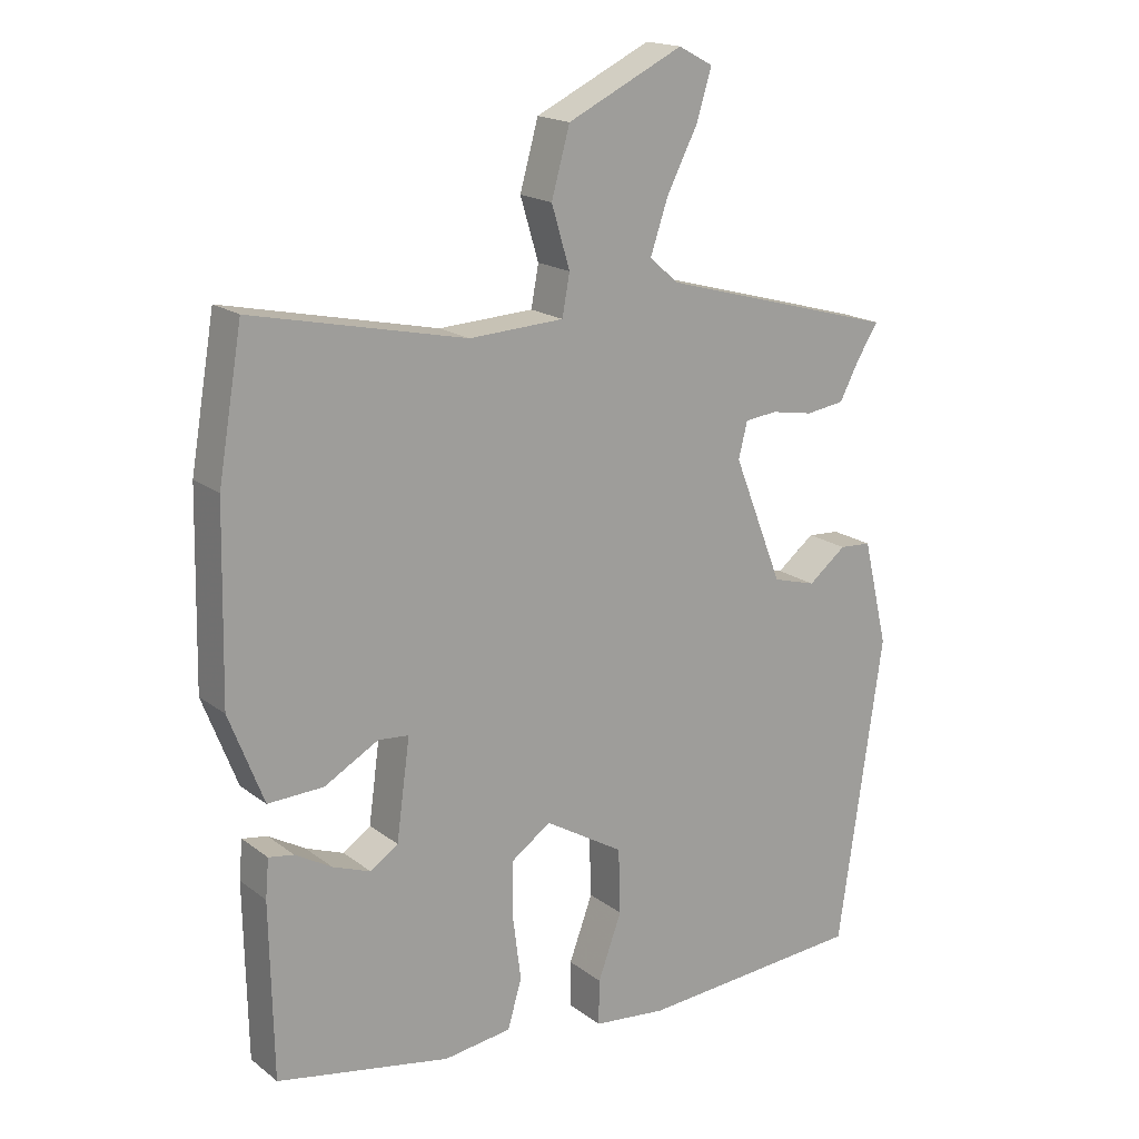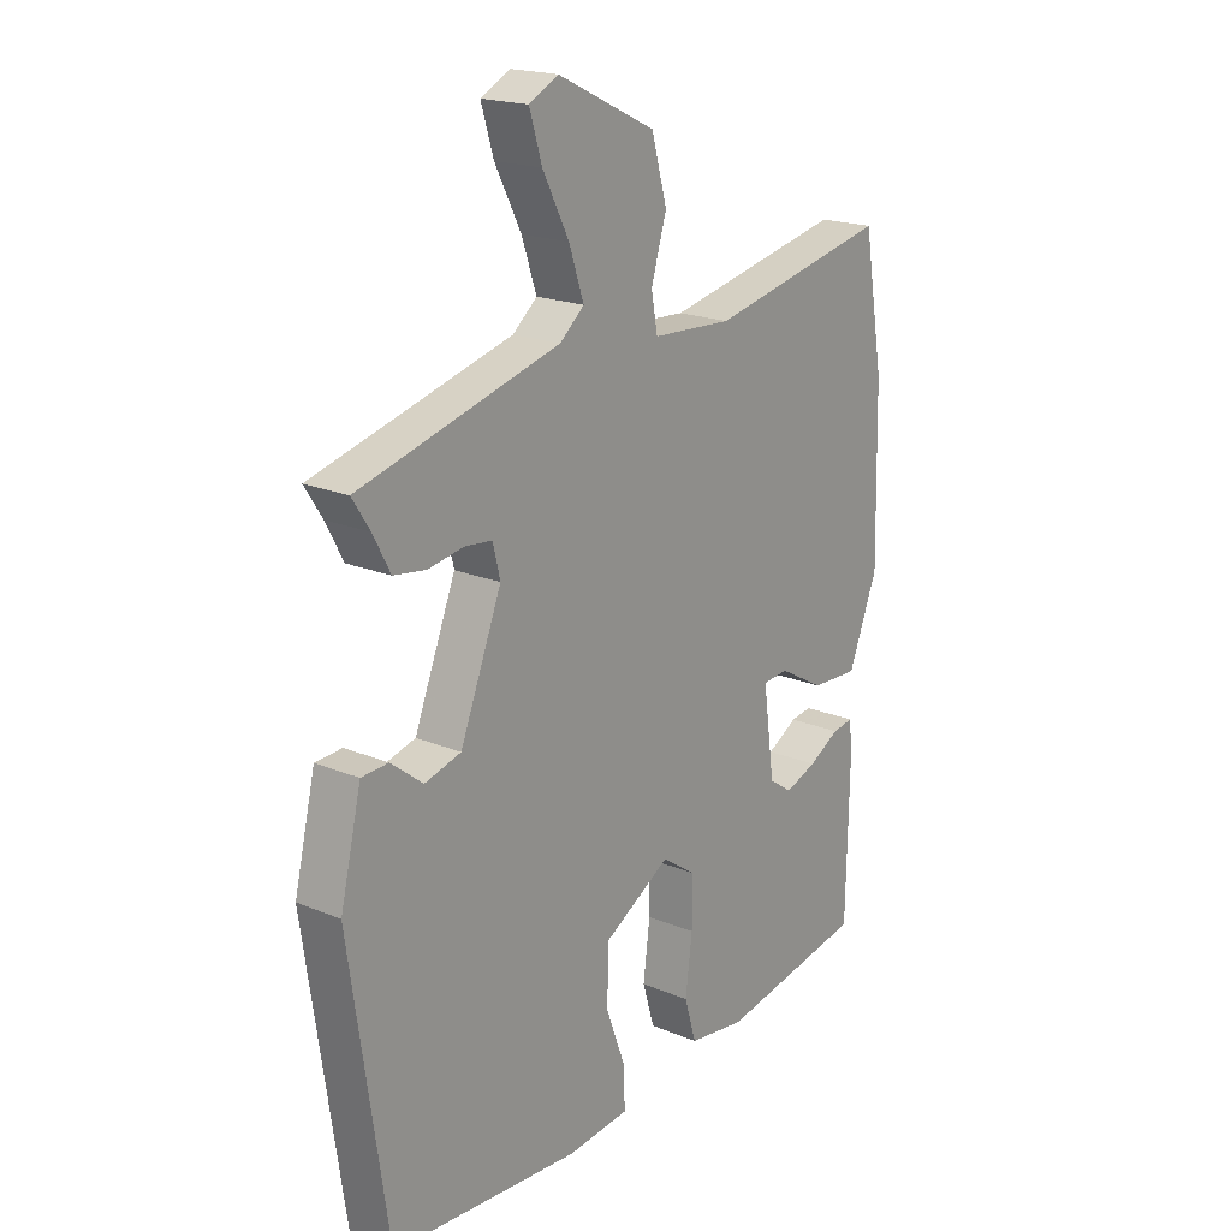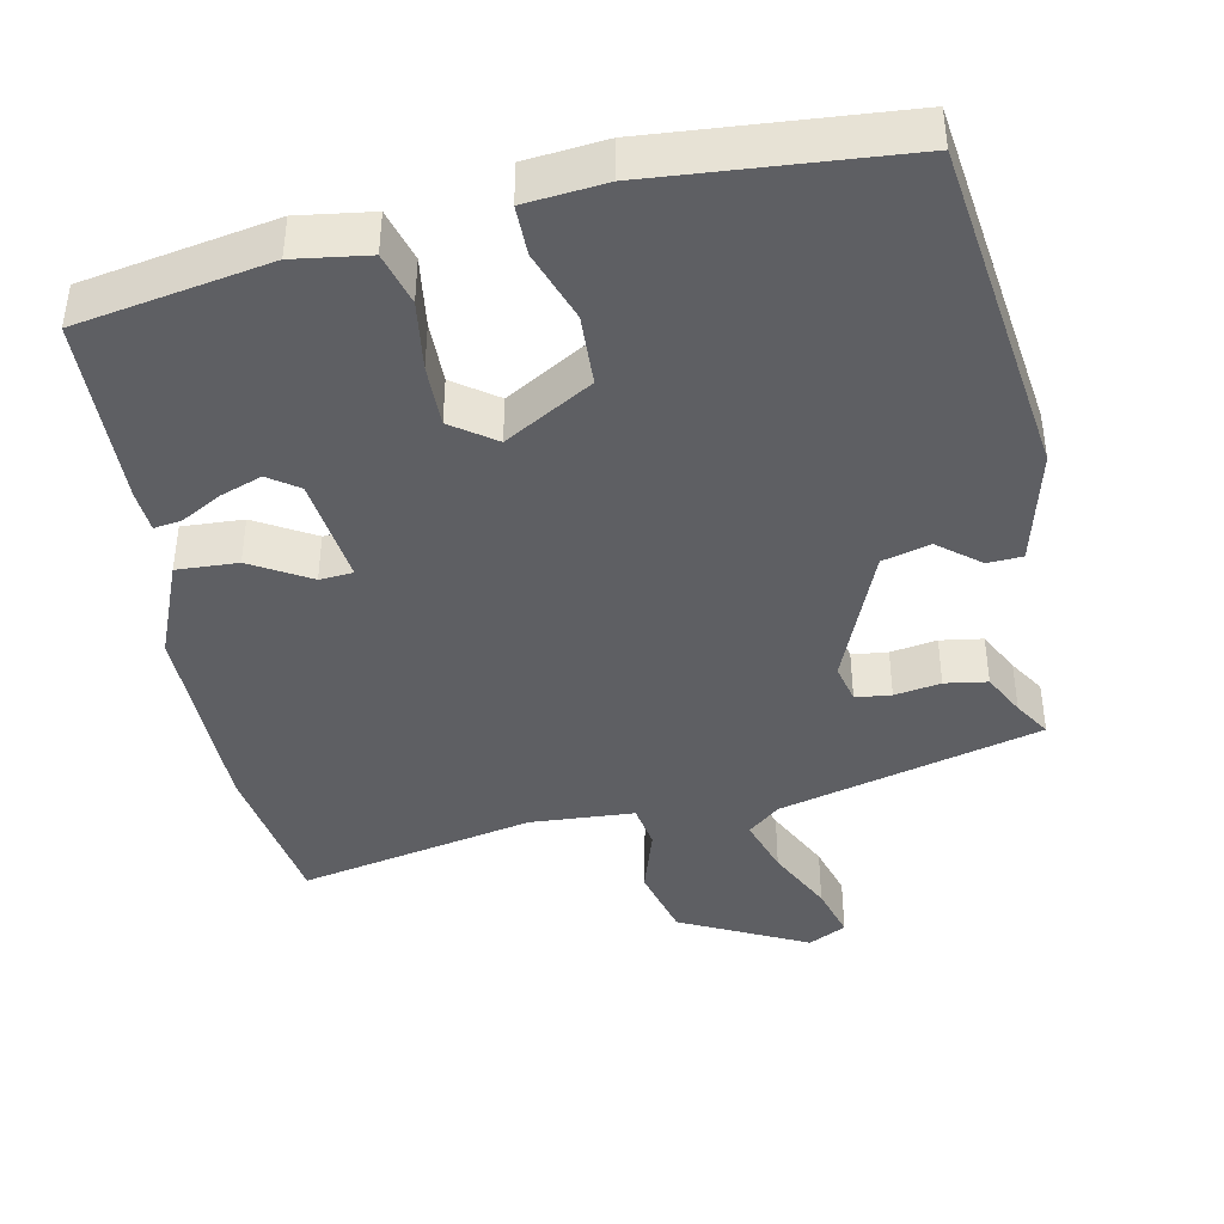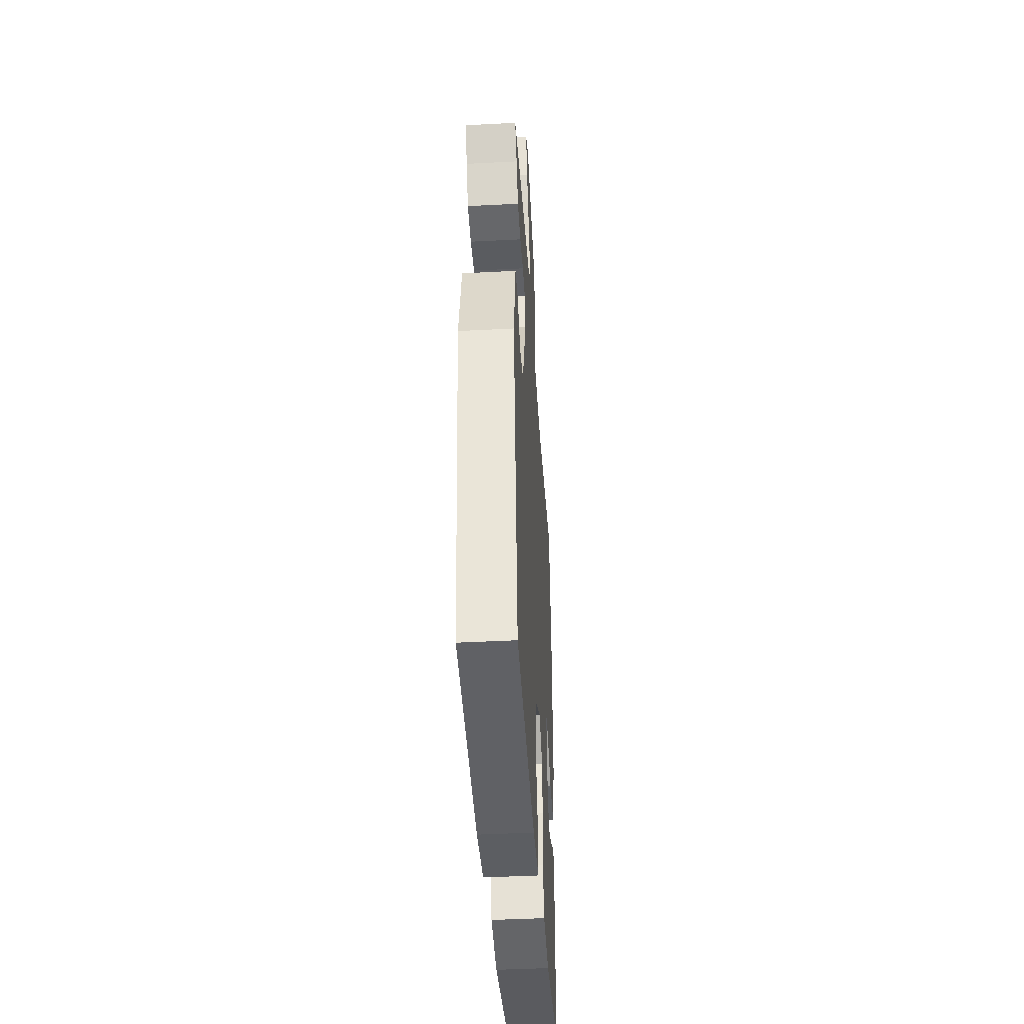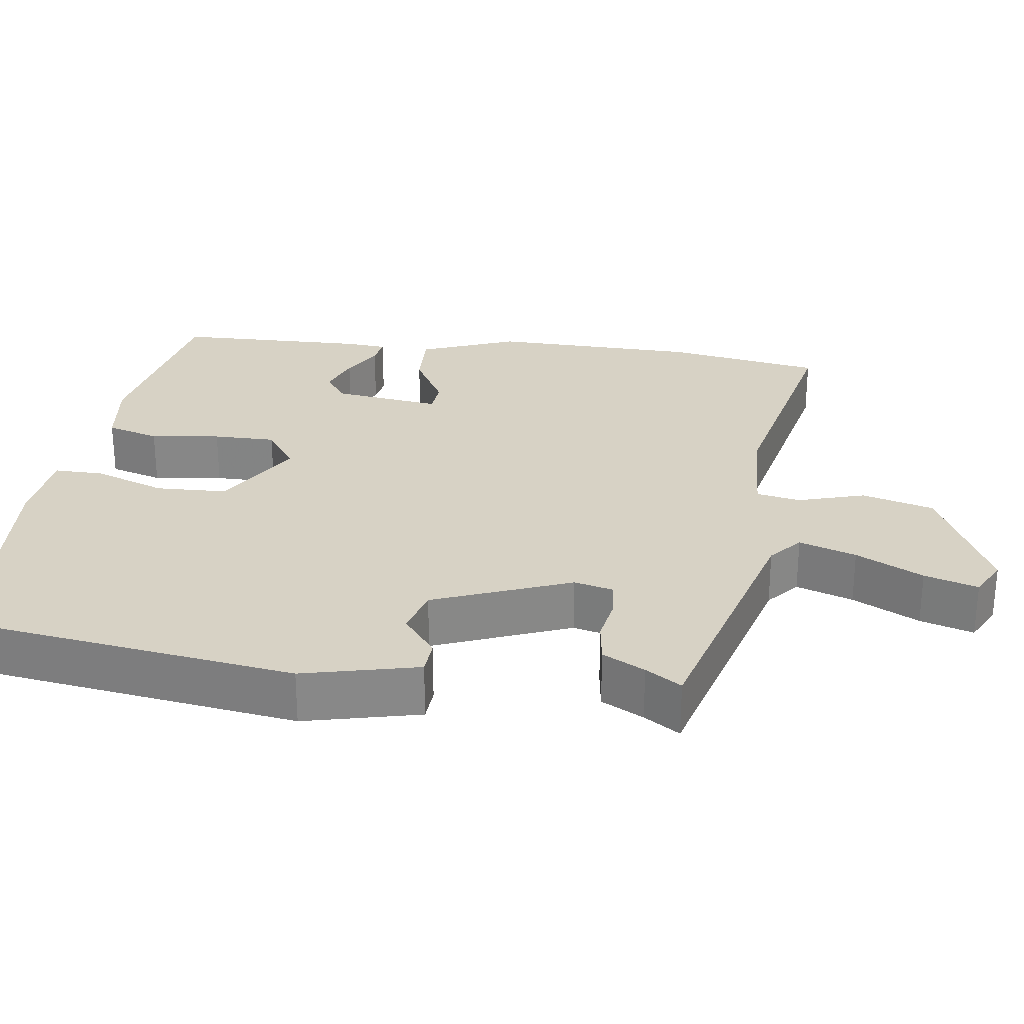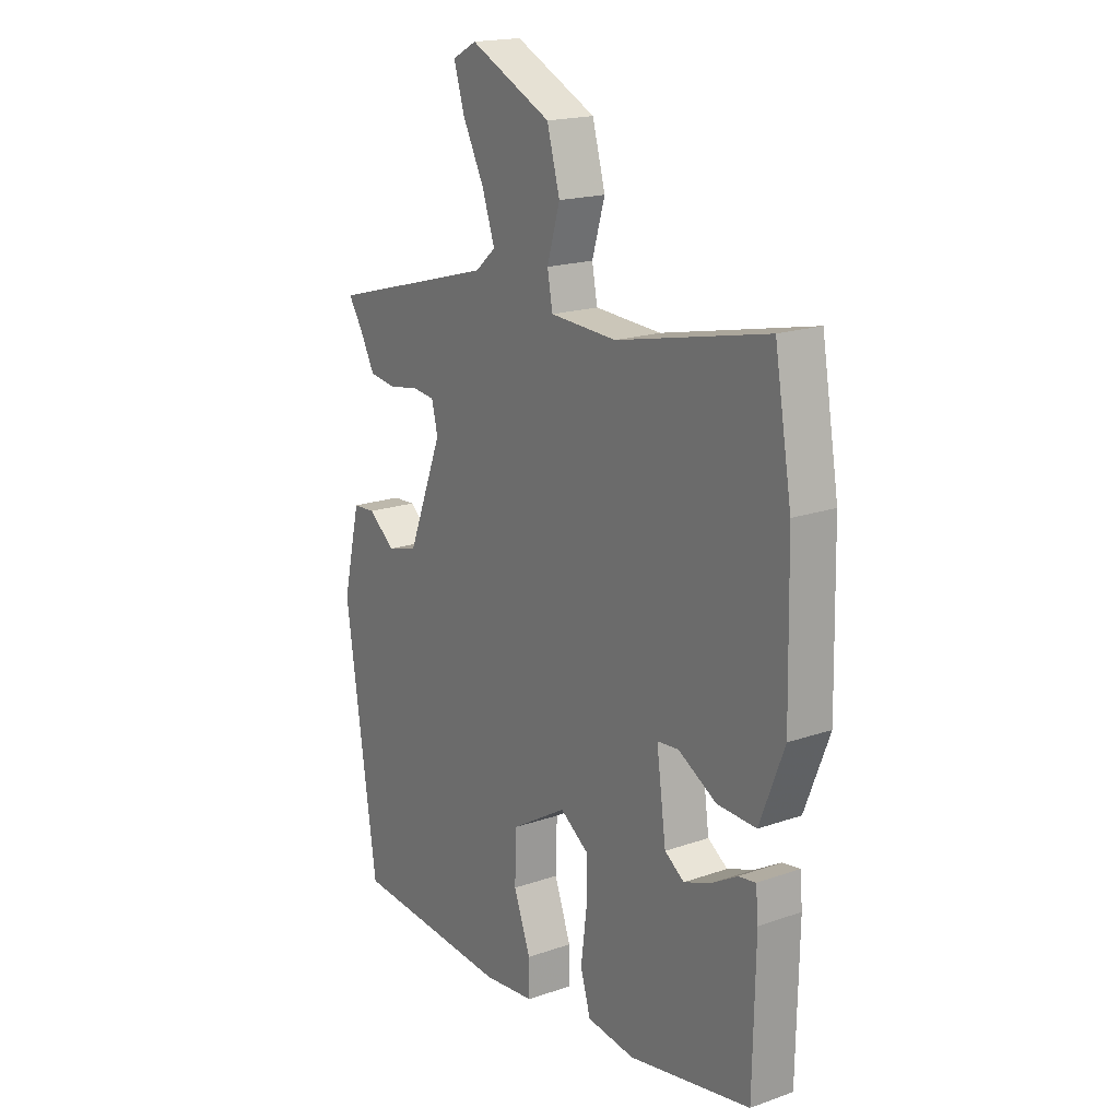
<metadata>
{"format":"obj","ext":"obj","renderer":"f3d","projection":"perspective","resolution":1024,"background":"white","views":[{"elev":17.9,"azim":145.0,"up":"+Z"},{"elev":19.3,"azim":-51.9,"up":"+Z"},{"elev":-41.9,"azim":-169.2,"up":"+Y"},{"elev":-44.1,"azim":-86.5,"up":"+Z"},{"elev":27.5,"azim":-82.3,"up":"+Y"},{"elev":18.3,"azim":56.0,"up":"+Z"}]}
</metadata>
<code>
v -0.501 0.07 0.439
v -0.15 0.07 0.536
v -0.107 0.07 0.573
v -0.133 0.07 0.65
v -0.179 0.07 0.74
v -0.201 0.07 0.812
v -0.15 0.07 0.839
v 0.021 0.07 0.757
v 0.048 0.07 0.66
v 0.021 0.07 0.57
v 0.032 0.07 0.51
v 0.172 0.07 0.503
v 0.488 0.07 0.572
v 0.524 0.07 0.362
v 0.53 0.07 0.085
v 0.479 0.07 -0.046
v 0.397 0.07 -0.043
v 0.317 0.07 0.002
v 0.272 0.07 -0.002
v 0.292 0.07 -0.148
v 0.333 0.07 -0.176
v 0.389 0.07 -0.155
v 0.443 0.07 -0.124
v 0.48 0.07 -0.118
v 0.485 0.07 -0.175
v 0.48 0.07 -0.432
v 0.223 0.07 -0.481
v 0.123 0.07 -0.468
v 0.102 0.07 -0.397
v 0.114 0.07 -0.303
v 0.114 0.07 -0.219
v 0.055 0.07 -0.178
v -0.062 0.07 -0.248
v -0.065 0.07 -0.344
v -0.03 0.07 -0.439
v -0.029 0.07 -0.506
v -0.137 0.07 -0.518
v -0.471 0.07 -0.495
v -0.537 0.07 -0.039
v -0.5 0.07 0.117
v -0.453 0.07 0.12
v -0.397 0.07 0.076
v -0.333 0.07 0.094
v -0.26 0.07 0.279
v -0.273 0.07 0.332
v -0.321 0.07 0.337
v -0.383 0.07 0.326
v -0.44 0.07 0.334
v -0.47 0.07 0.391
v -0.501 0 0.439
v -0.15 0 0.536
v -0.107 0 0.573
v -0.133 0 0.65
v -0.179 0 0.74
v -0.201 0 0.812
v -0.15 0 0.839
v 0.021 0 0.757
v 0.048 0 0.66
v 0.021 0 0.57
v 0.032 0 0.51
v 0.172 0 0.503
v 0.488 0 0.572
v 0.524 0 0.362
v 0.53 0 0.085
v 0.479 0 -0.046
v 0.397 0 -0.043
v 0.317 0 0.002
v 0.272 0 -0.002
v 0.292 0 -0.148
v 0.333 0 -0.176
v 0.389 0 -0.155
v 0.443 0 -0.124
v 0.48 0 -0.118
v 0.485 0 -0.175
v 0.48 0 -0.432
v 0.223 0 -0.481
v 0.123 0 -0.468
v 0.102 0 -0.397
v 0.114 0 -0.303
v 0.114 0 -0.219
v 0.055 0 -0.178
v -0.062 0 -0.248
v -0.065 0 -0.344
v -0.03 0 -0.439
v -0.029 0 -0.506
v -0.137 0 -0.518
v -0.471 0 -0.495
v -0.537 0 -0.039
v -0.5 0 0.117
v -0.453 0 0.12
v -0.397 0 0.076
v -0.333 0 0.094
v -0.26 0 0.279
v -0.273 0 0.332
v -0.321 0 0.337
v -0.383 0 0.326
v -0.44 0 0.334
v -0.47 0 0.391
f 46 47 48 49
f 49 1 2
f 46 49 2
f 45 46 2
f 44 45 2 3
f 43 44 3
f 40 41 42
f 39 40 42
f 38 39 42
f 37 38 42
f 36 37 42
f 35 36 42
f 34 35 42
f 33 34 42 43
f 32 33 43 3
f 28 29 30
f 27 28 30
f 26 27 30
f 25 26 30
f 24 25 30
f 22 23 24
f 22 24 30
f 21 22 30
f 20 21 30 31
f 16 17 18
f 15 16 18
f 14 15 18
f 13 14 18
f 12 13 18
f 11 12 18 19
f 8 9 10
f 7 8 10
f 6 7 10
f 5 6 10
f 4 5 10
f 3 4 10 11
f 20 31 32
f 19 20 32
f 11 19 32
f 3 11 32
f 98 97 96 95
f 51 50 98
f 51 98 95
f 51 95 94
f 52 51 94 93
f 52 93 92
f 91 90 89
f 91 89 88
f 91 88 87
f 91 87 86
f 91 86 85
f 91 85 84
f 91 84 83
f 92 91 83 82
f 52 92 82 81
f 79 78 77
f 79 77 76
f 79 76 75
f 79 75 74
f 79 74 73
f 73 72 71
f 79 73 71
f 79 71 70
f 80 79 70 69
f 67 66 65
f 67 65 64
f 67 64 63
f 67 63 62
f 67 62 61
f 68 67 61 60
f 59 58 57
f 59 57 56
f 59 56 55
f 59 55 54
f 59 54 53
f 60 59 53 52
f 81 80 69
f 81 69 68
f 81 68 60
f 81 60 52
f 1 50 51 2
f 2 51 52 3
f 3 52 53 4
f 4 53 54 5
f 5 54 55 6
f 6 55 56 7
f 7 56 57 8
f 8 57 58 9
f 9 58 59 10
f 10 59 60 11
f 11 60 61 12
f 12 61 62 13
f 13 62 63 14
f 14 63 64 15
f 15 64 65 16
f 16 65 66 17
f 17 66 67 18
f 18 67 68 19
f 19 68 69 20
f 20 69 70 21
f 21 70 71 22
f 22 71 72 23
f 23 72 73 24
f 24 73 74 25
f 25 74 75 26
f 26 75 76 27
f 27 76 77 28
f 28 77 78 29
f 29 78 79 30
f 30 79 80 31
f 31 80 81 32
f 32 81 82 33
f 33 82 83 34
f 34 83 84 35
f 35 84 85 36
f 36 85 86 37
f 37 86 87 38
f 38 87 88 39
f 39 88 89 40
f 40 89 90 41
f 41 90 91 42
f 42 91 92 43
f 43 92 93 44
f 44 93 94 45
f 45 94 95 46
f 46 95 96 47
f 47 96 97 48
f 48 97 98 49
f 49 98 50 1

</code>
